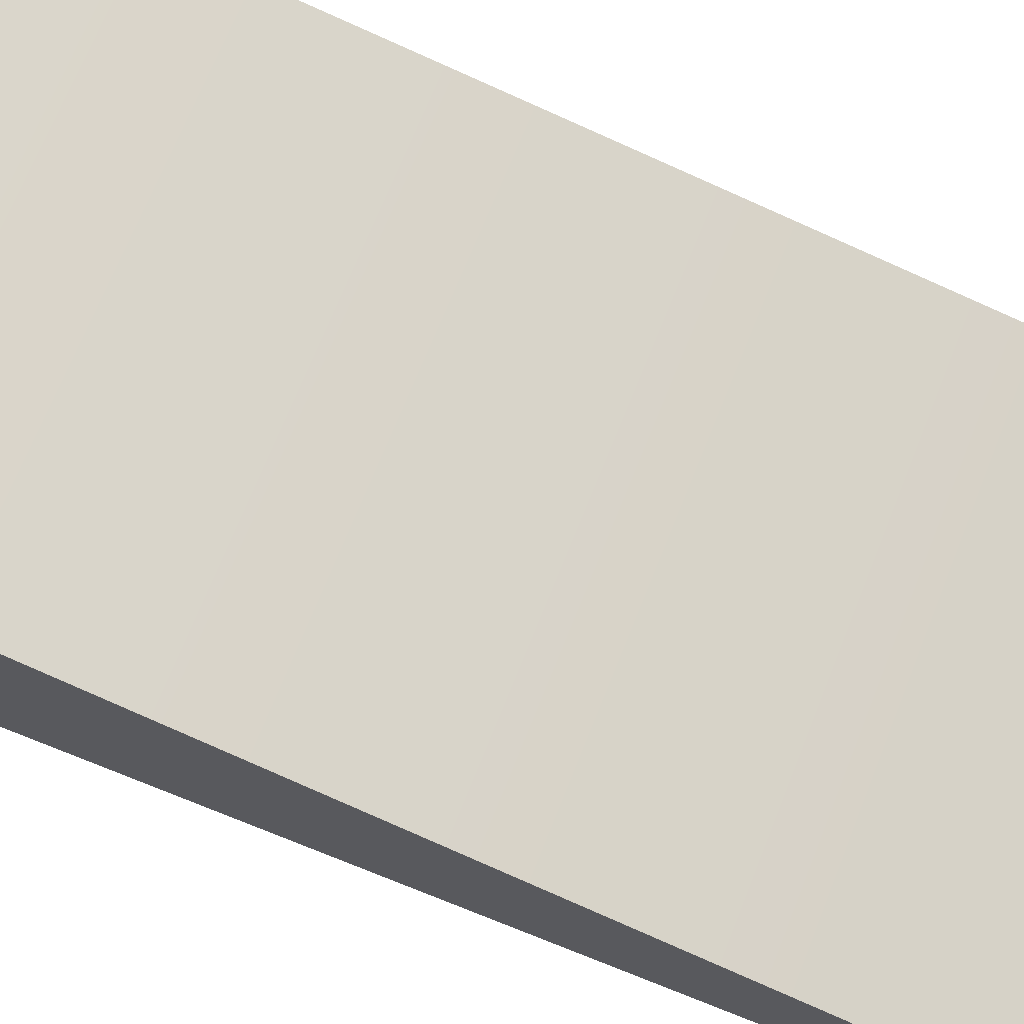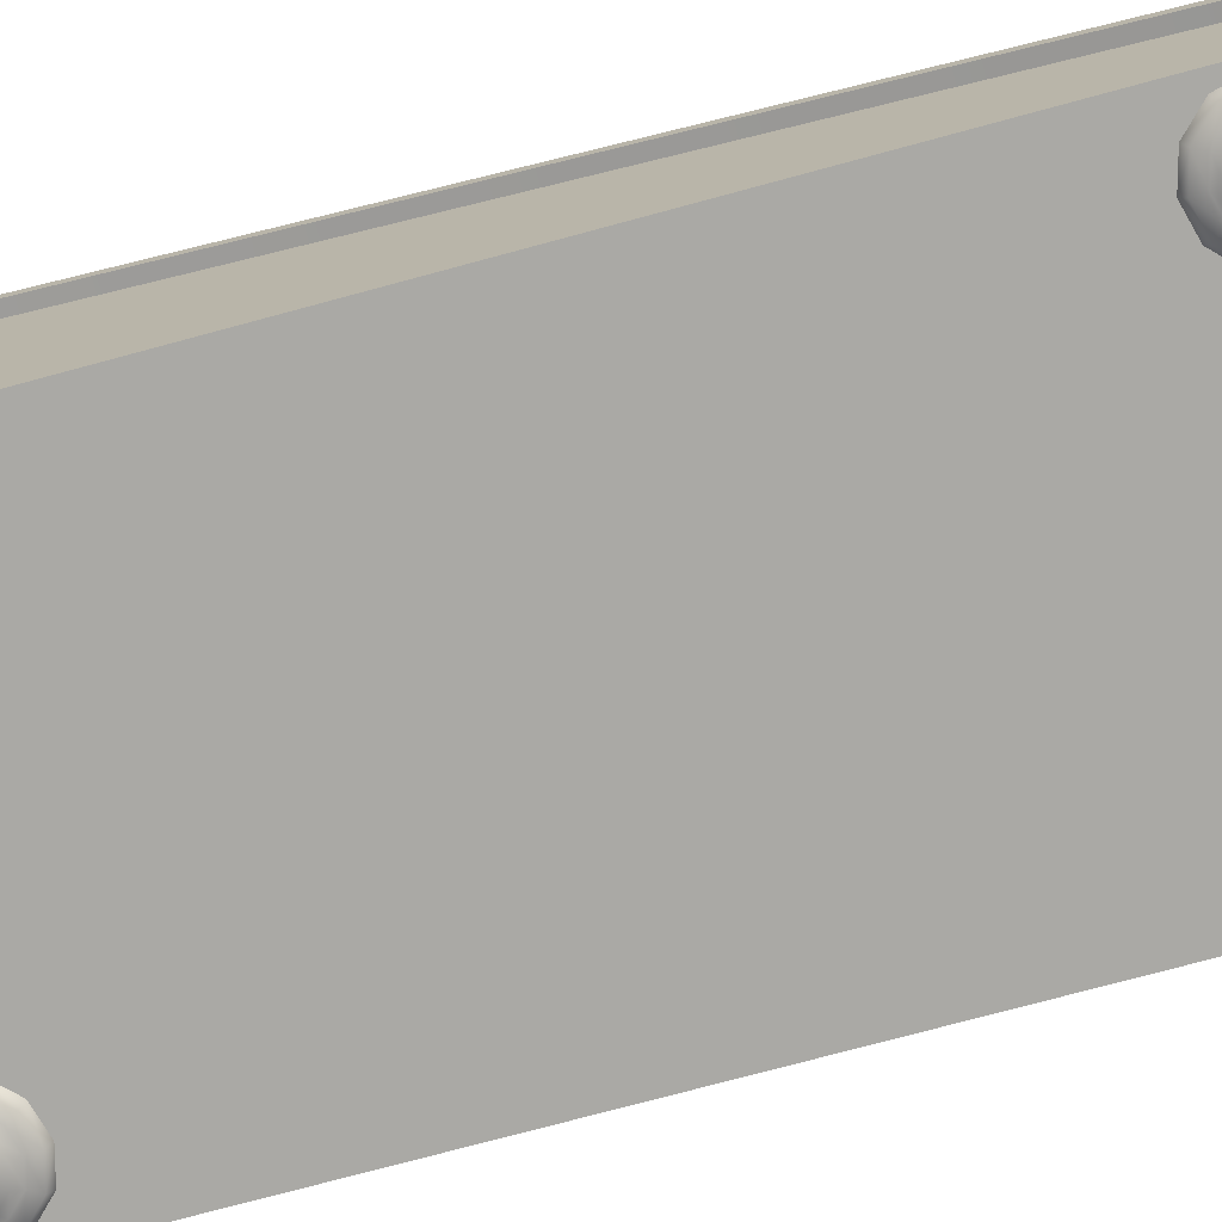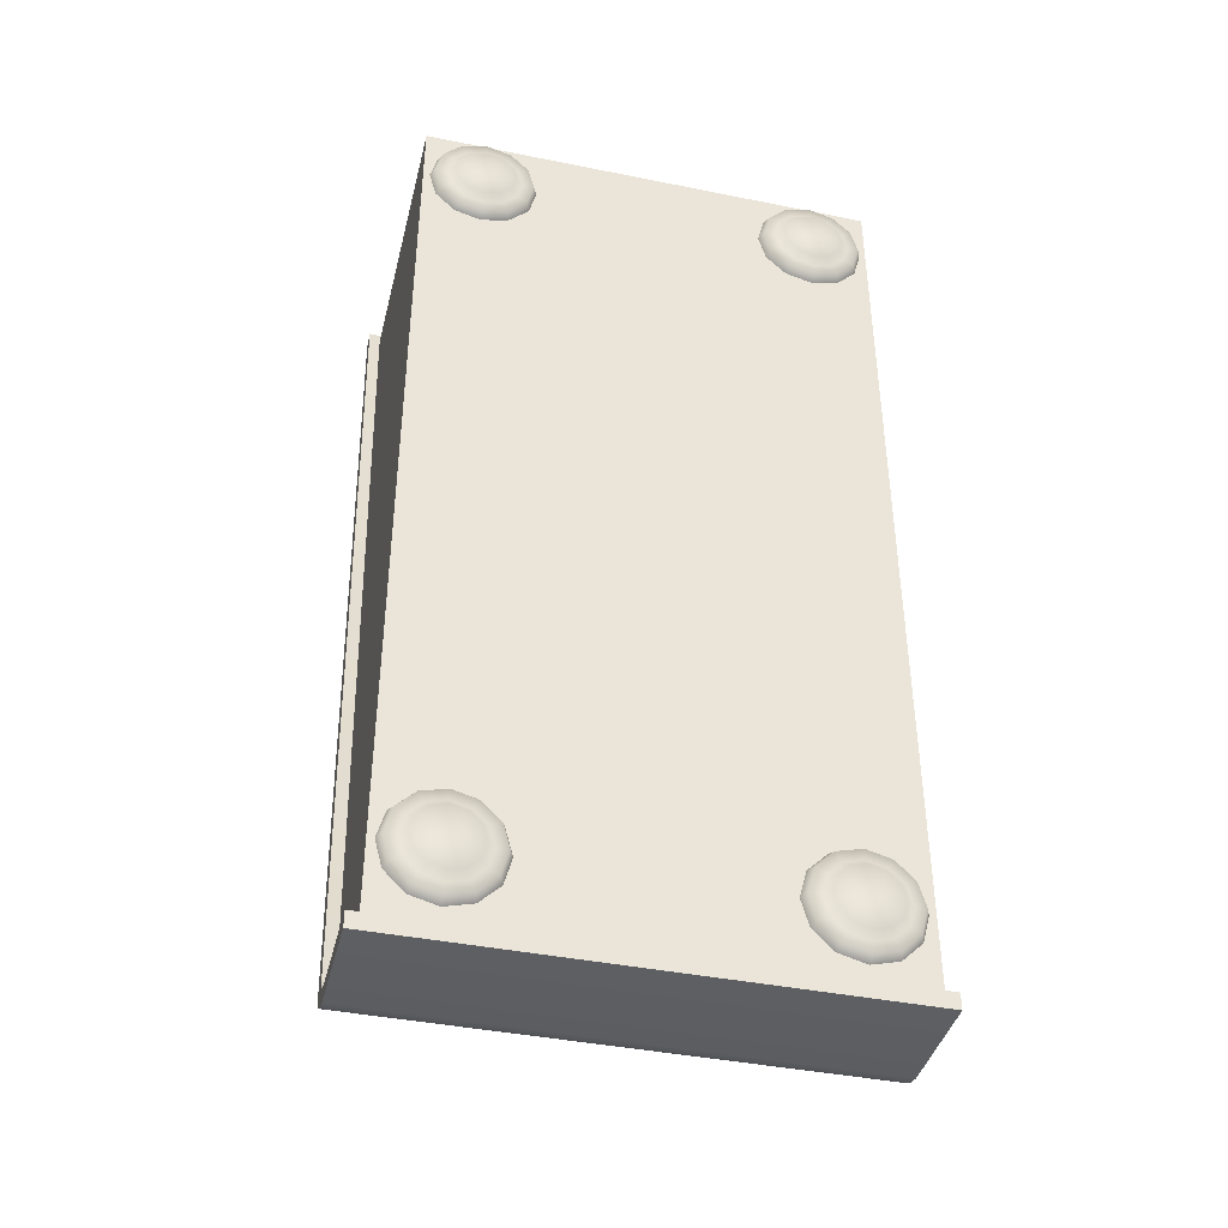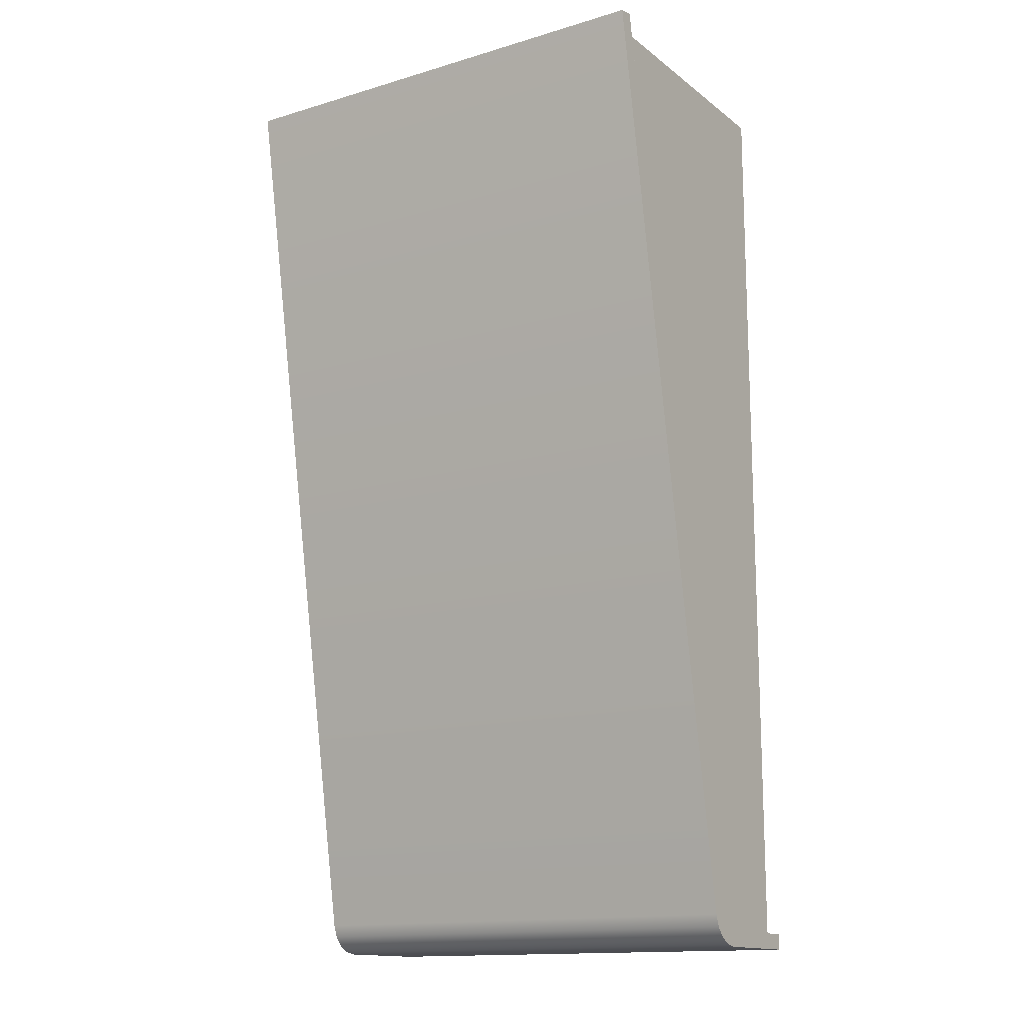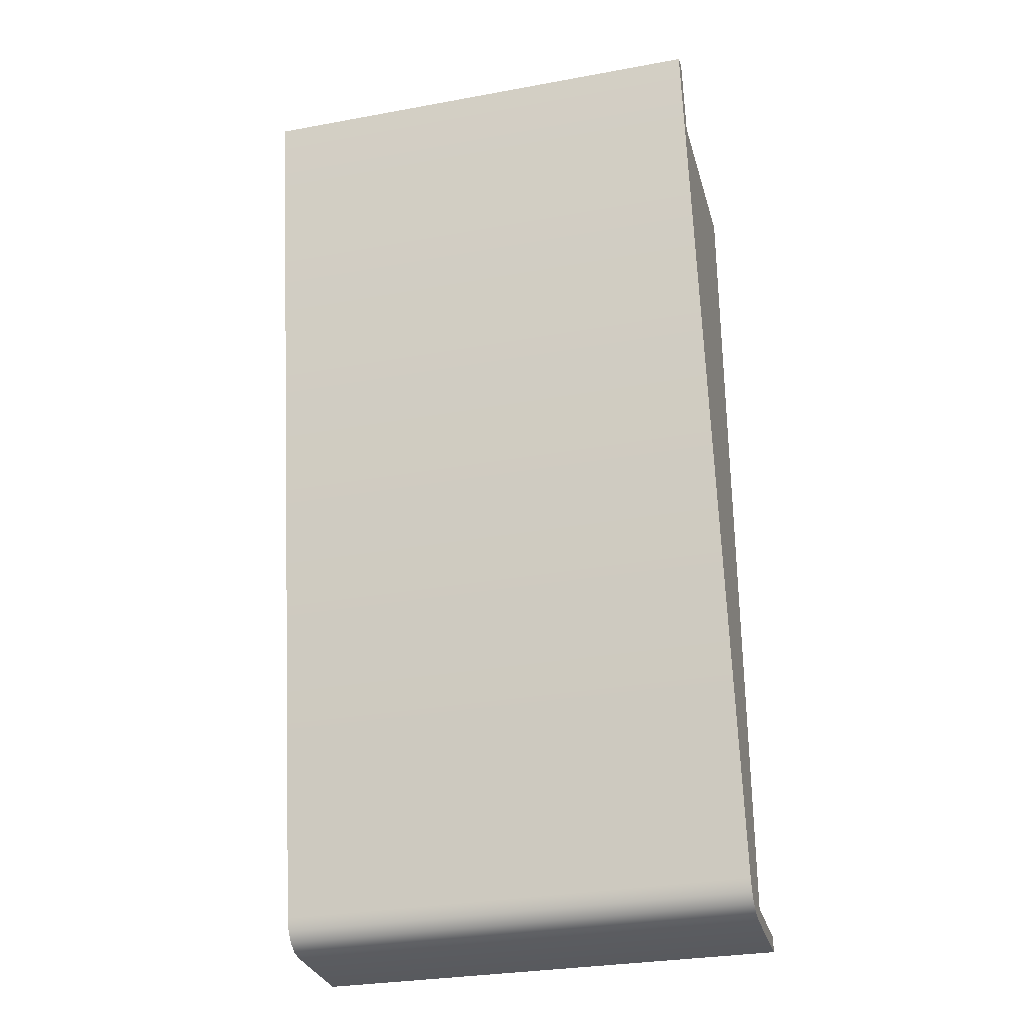
<metadata>
{"format":"obj","ext":"obj","renderer":"f3d","projection":"perspective","resolution":1024,"background":"white","views":[{"elev":70.4,"azim":-68.3,"up":"+Z"},{"elev":-75.4,"azim":-74.9,"up":"+Z"},{"elev":-41.0,"azim":166.2,"up":"+Y"},{"elev":-14.6,"azim":32.8,"up":"+Y"},{"elev":-30.2,"azim":14.9,"up":"+Y"}]}
</metadata>
<code>
g Microphone
v -0.02464 0.002031 0.003456
v -0.02464 0.1007 0.003456
v -0.02464 0.1007 0.03545
v -0.02464 0.002031 0.01772
v -0.02464 -0.0003535 0.003456
v -0.02464 -0.0003535 0.01644
v -0.02464 0.1007 0.003456
v 0.02464 0.1007 0.003456
v 0.02464 0.1007 0.03545
v -0.02464 0.1007 0.03545
v 0.02464 0.002031 0.003456
v 0.02464 -0.0003535 0.003456
v 0.02464 -0.0003535 0.01644
v 0.02464 0.002031 0.01772
v 0.02464 0.1007 0.003456
v 0.02464 0.1007 0.03545
v 0.02464 -0.0003535 0.003456
v -0.02464 -0.0003535 0.003456
v -0.02464 -0.0003535 0.01644
v 0.02464 -0.0003535 0.01644
v 0.02464 0.002031 0.01772
v -0.02464 0.002031 0.01772
v 0.02464 0.1007 0.03545
v -0.02464 0.1007 0.03545
v -0.02464 0.002031 0.003456
v -0.02464 -0.0003535 0.003456
v 0.02464 -0.0003535 0.003456
v 0.02464 0.002031 0.003456
v -0.02464 0.1007 0.003456
v 0.02464 0.1007 0.003456
v 0.02587 -0.001 0.003148
v -0.02587 -0.001 0.003148
v -0.02587 -0.001 0.01461
v 0.02587 -0.001 0.01461
v -0.02587 -0.0007588 0.01598
v 0.02587 -0.0007588 0.01598
v -0.02587 -6.418e-05 0.01718
v 0.02587 -6.418e-05 0.01718
v -0.02587 0.001 0.01807
v 0.02587 0.001 0.01807
v -0.02587 0.002305 0.01855
v 0.02587 0.002305 0.01855
v 0.02587 0.1016 0.03606
v -0.02587 0.1016 0.03606
v 0.02587 -0.001 0.003148
v 0.02587 0.0007175 0.01456
v 0.02587 0.0007198 0.003148
v 0.02587 -0.001 0.01461
v 0.02587 0.0008573 0.01539
v 0.02587 -0.0007588 0.01598
v 0.02587 0.001253 0.01607
v 0.02587 -6.418e-05 0.01718
v 0.02587 0.00186 0.01658
v 0.02587 0.001 0.01807
v 0.02587 0.002654 0.01687
v 0.02587 0.002305 0.01855
v 0.02587 0.1019 0.03437
v 0.02587 0.1016 0.03606
v -0.02587 -0.001 0.01461
v -0.02587 -0.001 0.003148
v -0.02587 0.0007198 0.003148
v -0.02587 0.0007175 0.01456
v -0.02587 -0.0007588 0.01598
v -0.02587 0.0008573 0.01539
v -0.02587 -6.418e-05 0.01718
v -0.02587 0.001253 0.01607
v -0.02587 0.001 0.01807
v -0.02587 0.00186 0.01658
v -0.02587 0.002305 0.01855
v -0.02587 0.002654 0.01687
v -0.02587 0.1016 0.03606
v -0.02587 0.1019 0.03437
v 0.02587 0.1016 0.03606
v -0.02587 0.1016 0.03606
v -0.02587 0.1019 0.03437
v 0.02587 0.1019 0.03437
v -0.02587 0.0007198 0.003148
v 0.02587 0.0007198 0.003148
v 0.02587 0.0007175 0.01456
v -0.02587 0.0007175 0.01456
v 0.02587 0.0008573 0.01539
v -0.02587 0.0008573 0.01539
v 0.02587 0.001253 0.01607
v -0.02587 0.001253 0.01607
v 0.02587 0.00186 0.01658
v -0.02587 0.00186 0.01658
v 0.02587 0.002654 0.01687
v -0.02587 0.002654 0.01687
v -0.02587 0.1019 0.03437
v 0.02587 0.1019 0.03437
v -0.02587 -0.001 0.003148
v 0.02587 -0.001 0.003148
v 0.02587 0.0007198 0.003148
v -0.02587 0.0007198 0.003148
v 0.01815 0.09955 0.002441
v 0.02105 0.09927 0.003512
v 0.01815 0.1 0.003512
v 0.0208 0.09883 0.002441
v 0.02318 0.09714 0.003512
v 0.01549 0.09883 0.002441
v 0.01524 0.09927 0.003512
v 0.02274 0.09689 0.002441
v 0.02396 0.09423 0.003512
v 0.01355 0.09689 0.002441
v 0.01311 0.09714 0.003512
v 0.02346 0.09423 0.002441
v 0.02318 0.09133 0.003512
v 0.01283 0.09423 0.002441
v 0.01233 0.09423 0.003512
v 0.02274 0.09158 0.002441
v 0.02105 0.0892 0.003512
v 0.01355 0.09158 0.002441
v 0.01311 0.09133 0.003512
v 0.0208 0.08963 0.002441
v 0.01815 0.08842 0.003512
v 0.01549 0.08963 0.002441
v 0.01524 0.0892 0.003512
v 0.01815 0.08892 0.002441
v 0.01459 0.09629 0.002441
v 0.01404 0.09423 0.002441
v 0.01459 0.09218 0.002441
v 0.01609 0.09068 0.002441
v 0.01815 0.09013 0.002441
v 0.0202 0.09068 0.002441
v 0.01609 0.09779 0.002441
v 0.0217 0.09218 0.002441
v 0.01815 0.09834 0.002441
v 0.02225 0.09423 0.002441
v 0.0202 0.09779 0.002441
v 0.0217 0.09629 0.002441
v 0.01815 0.09093 0.001763
v 0.0198 0.09138 0.001763
v 0.021 0.09258 0.001763
v 0.02145 0.09423 0.001763
v 0.021 0.09589 0.001763
v 0.0198 0.09709 0.001763
v 0.01815 0.09754 0.001763
v 0.01649 0.09138 0.001763
v 0.01649 0.09709 0.001763
v 0.01529 0.09258 0.001763
v 0.01529 0.09589 0.001763
v 0.01484 0.09423 0.001763
v -0.01815 0.09955 0.002441
v -0.01815 0.1 0.003512
v -0.02105 0.09927 0.003512
v -0.0208 0.09883 0.002441
v -0.02318 0.09714 0.003512
v -0.01549 0.09883 0.002441
v -0.01524 0.09927 0.003512
v -0.02274 0.09689 0.002441
v -0.02396 0.09423 0.003512
v -0.01355 0.09689 0.002441
v -0.01311 0.09714 0.003512
v -0.02346 0.09423 0.002441
v -0.02318 0.09133 0.003512
v -0.01283 0.09423 0.002441
v -0.01233 0.09423 0.003512
v -0.02274 0.09158 0.002441
v -0.02105 0.0892 0.003512
v -0.01355 0.09158 0.002441
v -0.01311 0.09133 0.003512
v -0.0208 0.08963 0.002441
v -0.01815 0.08842 0.003512
v -0.01549 0.08963 0.002441
v -0.01524 0.0892 0.003512
v -0.01815 0.08892 0.002441
v -0.01459 0.09629 0.002441
v -0.01404 0.09423 0.002441
v -0.01459 0.09218 0.002441
v -0.01609 0.09068 0.002441
v -0.01815 0.09013 0.002441
v -0.0202 0.09068 0.002441
v -0.01609 0.09779 0.002441
v -0.0217 0.09218 0.002441
v -0.01815 0.09834 0.002441
v -0.02225 0.09423 0.002441
v -0.0202 0.09779 0.002441
v -0.0217 0.09629 0.002441
v -0.01815 0.09093 0.001763
v -0.0198 0.09138 0.001763
v -0.021 0.09258 0.001763
v -0.02145 0.09423 0.001763
v -0.021 0.09589 0.001763
v -0.0198 0.09709 0.001763
v -0.01815 0.09754 0.001763
v -0.01649 0.09138 0.001763
v -0.01649 0.09709 0.001763
v -0.01529 0.09589 0.001763
v -0.01529 0.09258 0.001763
v -0.01484 0.09423 0.001763
v 0.01815 0.002908 0.002441
v 0.01815 0.002408 0.003512
v 0.02105 0.003187 0.003512
v 0.0208 0.003619 0.002441
v 0.02318 0.005314 0.003512
v 0.01549 0.003619 0.002441
v 0.01524 0.003187 0.003512
v 0.02274 0.005563 0.002441
v 0.02396 0.008219 0.003512
v 0.01355 0.005563 0.002441
v 0.01311 0.005314 0.003512
v 0.02346 0.008219 0.002441
v 0.02318 0.01112 0.003512
v 0.01283 0.008219 0.002441
v 0.01233 0.008219 0.003512
v 0.02274 0.01087 0.002441
v 0.02105 0.01325 0.003512
v 0.01355 0.01087 0.002441
v 0.01311 0.01112 0.003512
v 0.0208 0.01282 0.002441
v 0.01815 0.01403 0.003512
v 0.01549 0.01282 0.002441
v 0.01524 0.01325 0.003512
v 0.01815 0.01353 0.002441
v 0.01459 0.006167 0.002441
v 0.01404 0.008219 0.002441
v 0.01459 0.01027 0.002441
v 0.01609 0.01177 0.002441
v 0.01815 0.01232 0.002441
v 0.0202 0.01177 0.002441
v 0.01609 0.004665 0.002441
v 0.0217 0.01027 0.002441
v 0.01815 0.004115 0.002441
v 0.02225 0.008219 0.002441
v 0.0202 0.004665 0.002441
v 0.0217 0.006167 0.002441
v 0.01815 0.01152 0.001763
v 0.0198 0.01108 0.001763
v 0.021 0.009869 0.001763
v 0.02145 0.008219 0.001763
v 0.021 0.006568 0.001763
v 0.0198 0.00536 0.001763
v 0.01815 0.004918 0.001763
v 0.01649 0.00536 0.001763
v 0.01649 0.01108 0.001763
v 0.01529 0.009869 0.001763
v 0.01529 0.006568 0.001763
v 0.01484 0.008219 0.001763
v -0.01815 0.002908 0.002441
v -0.02105 0.003187 0.003512
v -0.01815 0.002408 0.003512
v -0.0208 0.003619 0.002441
v -0.02318 0.005314 0.003512
v -0.01549 0.003619 0.002441
v -0.01524 0.003187 0.003512
v -0.02274 0.005563 0.002441
v -0.02396 0.008219 0.003512
v -0.01355 0.005563 0.002441
v -0.01311 0.005314 0.003512
v -0.02346 0.008219 0.002441
v -0.02318 0.01112 0.003512
v -0.01283 0.008219 0.002441
v -0.01233 0.008219 0.003512
v -0.02274 0.01087 0.002441
v -0.02105 0.01325 0.003512
v -0.01355 0.01087 0.002441
v -0.01311 0.01112 0.003512
v -0.0208 0.01282 0.002441
v -0.01815 0.01403 0.003512
v -0.01549 0.01282 0.002441
v -0.01524 0.01325 0.003512
v -0.01815 0.01353 0.002441
v -0.01459 0.006167 0.002441
v -0.01404 0.008219 0.002441
v -0.01459 0.01027 0.002441
v -0.01609 0.01177 0.002441
v -0.01815 0.01232 0.002441
v -0.0202 0.01177 0.002441
v -0.01609 0.004665 0.002441
v -0.0217 0.01027 0.002441
v -0.01815 0.004115 0.002441
v -0.02225 0.008219 0.002441
v -0.0202 0.004665 0.002441
v -0.0217 0.006167 0.002441
v -0.01815 0.01152 0.001763
v -0.0198 0.01108 0.001763
v -0.021 0.009869 0.001763
v -0.02145 0.008219 0.001763
v -0.021 0.006568 0.001763
v -0.0198 0.00536 0.001763
v -0.01815 0.004918 0.001763
v -0.01649 0.01108 0.001763
v -0.01649 0.00536 0.001763
v -0.01529 0.009869 0.001763
v -0.01529 0.006568 0.001763
v -0.01484 0.008219 0.001763
g Microphone_0
f 3 2 1
f 4 3 1
f 4 1 5
f 6 4 5
f 9 8 7
f 10 9 7
f 13 12 11
f 14 13 11
f 14 11 15
f 16 14 15
f 19 18 17
f 20 19 17
f 19 20 21
f 22 19 21
f 22 21 23
f 24 22 23
f 27 26 25
f 28 27 25
f 28 25 29
f 30 28 29
f 33 32 31
f 34 33 31
f 35 33 34
f 36 35 34
f 37 35 36
f 38 37 36
f 39 37 38
f 40 39 38
f 41 39 40
f 42 41 40
f 42 43 41
f 43 44 41
f 47 46 45
f 46 48 45
f 46 49 48
f 49 50 48
f 49 51 50
f 51 52 50
f 51 53 52
f 53 54 52
f 53 55 54
f 55 56 54
f 55 57 56
f 57 58 56
f 61 60 59
f 62 61 59
f 62 59 63
f 64 62 63
f 64 63 65
f 66 64 65
f 66 65 67
f 68 66 67
f 68 67 69
f 70 68 69
f 70 69 71
f 72 70 71
f 75 74 73
f 76 75 73
f 79 78 77
f 80 79 77
f 81 79 80
f 82 81 80
f 83 81 82
f 84 83 82
f 85 83 84
f 86 85 84
f 87 85 86
f 88 87 86
f 88 89 87
f 89 90 87
f 93 92 91
f 94 93 91
f 97 96 95
f 96 98 95
f 96 99 98
f 97 95 100
f 101 97 100
f 99 102 98
f 99 103 102
f 101 100 104
f 105 101 104
f 103 106 102
f 103 107 106
f 105 104 108
f 109 105 108
f 107 110 106
f 107 111 110
f 109 108 112
f 113 109 112
f 111 114 110
f 111 115 114
f 113 112 116
f 117 113 116
f 115 117 118
f 115 118 114
f 117 116 118
f 104 119 108
f 108 120 112
f 119 120 108
f 112 121 116
f 120 121 112
f 116 122 118
f 121 122 116
f 118 123 114
f 122 123 118
f 114 124 110
f 123 124 114
f 125 119 104
f 100 125 104
f 124 126 110
f 110 126 106
f 127 125 100
f 95 127 100
f 126 128 106
f 106 128 102
f 129 127 95
f 98 129 95
f 102 130 98
f 128 130 102
f 130 129 98
f 123 131 124
f 124 132 126
f 131 132 124
f 126 133 128
f 132 133 126
f 128 134 130
f 133 134 128
f 134 135 130
f 135 134 133
f 130 135 129
f 133 132 135
f 135 136 129
f 132 136 135
f 129 136 127
f 132 131 136
f 136 137 127
f 131 137 136
f 127 137 125
f 138 131 123
f 131 138 137
f 122 138 123
f 137 139 125
f 138 139 137
f 125 139 119
f 140 138 122
f 138 140 139
f 121 140 122
f 139 141 119
f 140 141 139
f 119 141 120
f 142 140 121
f 120 142 121
f 140 142 141
f 141 142 120
f 145 144 143
f 146 145 143
f 147 145 146
f 143 144 148
f 144 149 148
f 150 147 146
f 151 147 150
f 148 149 152
f 149 153 152
f 154 151 150
f 155 151 154
f 152 153 156
f 153 157 156
f 158 155 154
f 159 155 158
f 156 157 160
f 157 161 160
f 162 159 158
f 163 159 162
f 160 161 164
f 161 165 164
f 165 163 166
f 166 163 162
f 164 165 166
f 167 152 156
f 168 156 160
f 168 167 156
f 169 160 164
f 169 168 160
f 170 164 166
f 170 169 164
f 171 166 162
f 171 170 166
f 172 162 158
f 172 171 162
f 167 173 152
f 173 148 152
f 174 172 158
f 174 158 154
f 173 175 148
f 175 143 148
f 176 174 154
f 176 154 150
f 175 177 143
f 177 146 143
f 178 150 146
f 178 176 150
f 177 178 146
f 179 171 172
f 180 172 174
f 180 179 172
f 181 174 176
f 181 180 174
f 182 176 178
f 182 181 176
f 183 182 178
f 183 178 177
f 181 182 183
f 184 183 177
f 181 183 184
f 184 177 175
f 180 181 184
f 185 184 175
f 180 184 185
f 179 180 185
f 185 175 173
f 179 186 171
f 186 179 185
f 186 170 171
f 187 185 173
f 186 185 187
f 187 173 167
f 188 187 167
f 186 187 188
f 188 167 168
f 186 189 170
f 189 186 188
f 189 169 170
f 190 168 169
f 190 188 168
f 188 190 189
f 189 190 169
f 193 192 191
f 194 193 191
f 195 193 194
f 191 192 196
f 192 197 196
f 198 195 194
f 199 195 198
f 196 197 200
f 197 201 200
f 202 199 198
f 203 199 202
f 200 201 204
f 201 205 204
f 206 203 202
f 207 203 206
f 204 205 208
f 205 209 208
f 210 207 206
f 211 207 210
f 208 209 212
f 209 213 212
f 213 211 214
f 214 211 210
f 212 213 214
f 215 200 204
f 216 204 208
f 216 215 204
f 217 208 212
f 217 216 208
f 218 212 214
f 218 217 212
f 219 214 210
f 219 218 214
f 220 210 206
f 220 219 210
f 215 221 200
f 221 196 200
f 222 220 206
f 222 206 202
f 221 223 196
f 223 191 196
f 224 222 202
f 224 202 198
f 223 225 191
f 225 194 191
f 226 198 194
f 226 224 198
f 225 226 194
f 227 219 220
f 228 220 222
f 228 227 220
f 229 222 224
f 229 228 222
f 230 224 226
f 230 229 224
f 231 230 226
f 231 226 225
f 229 230 231
f 232 231 225
f 231 232 229
f 232 225 223
f 232 228 229
f 233 232 223
f 232 233 228
f 233 227 228
f 233 223 221
f 234 233 221
f 233 234 227
f 234 221 215
f 234 235 227
f 227 235 219
f 235 218 219
f 235 236 218
f 234 236 235
f 236 217 218
f 237 234 215
f 234 237 236
f 237 215 216
f 238 216 217
f 236 238 217
f 237 238 236
f 238 237 216
f 241 240 239
f 240 242 239
f 240 243 242
f 241 239 244
f 245 241 244
f 243 246 242
f 243 247 246
f 245 244 248
f 249 245 248
f 247 250 246
f 247 251 250
f 249 248 252
f 253 249 252
f 251 254 250
f 251 255 254
f 253 252 256
f 257 253 256
f 255 258 254
f 255 259 258
f 257 256 260
f 261 257 260
f 259 261 262
f 259 262 258
f 261 260 262
f 248 263 252
f 252 264 256
f 263 264 252
f 256 265 260
f 264 265 256
f 260 266 262
f 265 266 260
f 262 267 258
f 266 267 262
f 258 268 254
f 267 268 258
f 269 263 248
f 244 269 248
f 268 270 254
f 254 270 250
f 271 269 244
f 239 271 244
f 270 272 250
f 250 272 246
f 273 271 239
f 242 273 239
f 246 274 242
f 272 274 246
f 274 273 242
f 267 275 268
f 268 276 270
f 275 276 268
f 270 277 272
f 276 277 270
f 272 278 274
f 277 278 272
f 278 279 274
f 279 278 277
f 274 279 273
f 279 277 276
f 279 280 273
f 280 279 276
f 273 280 271
f 280 276 275
f 280 281 271
f 281 280 275
f 271 281 269
f 282 275 267
f 281 275 282
f 266 282 267
f 281 283 269
f 283 281 282
f 269 283 263
f 284 282 266
f 283 282 284
f 265 284 266
f 283 285 263
f 285 283 284
f 263 285 264
f 286 284 265
f 264 286 265
f 284 286 285
f 285 286 264

</code>
